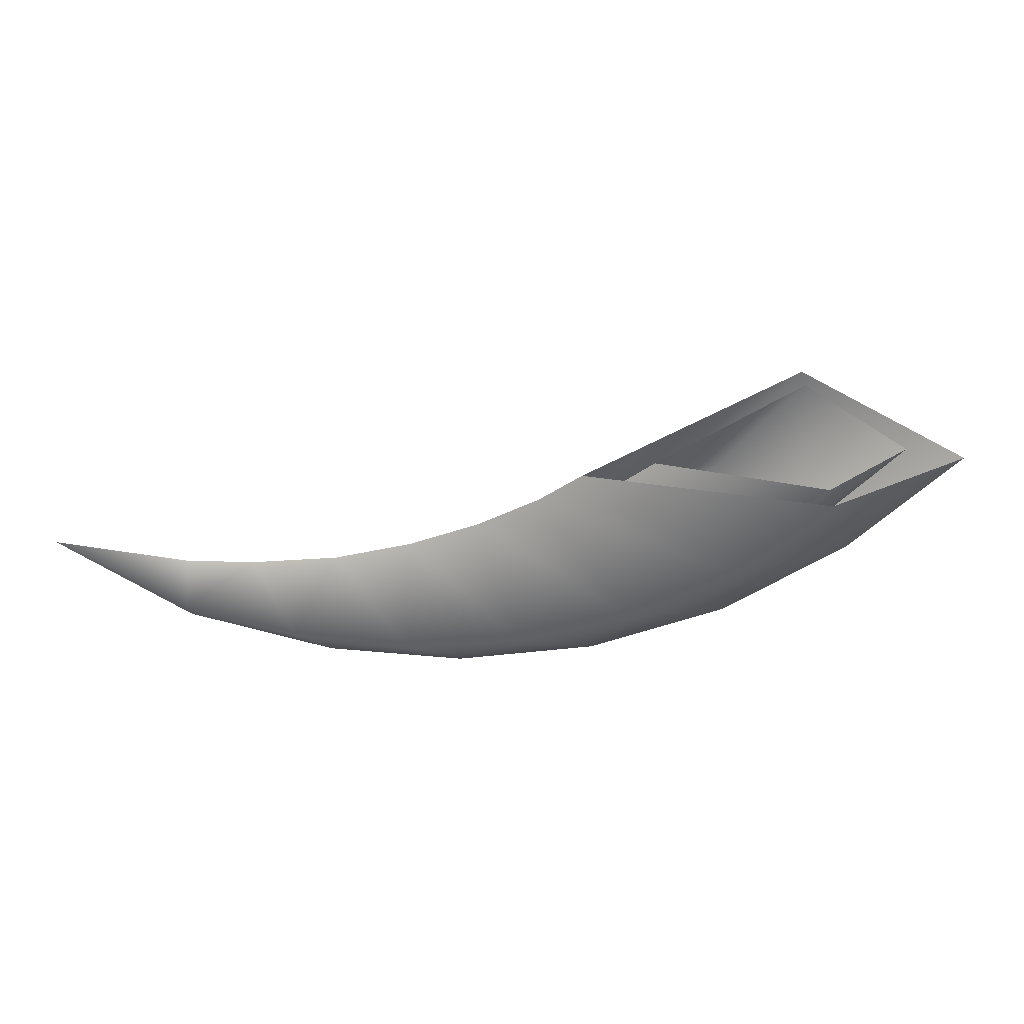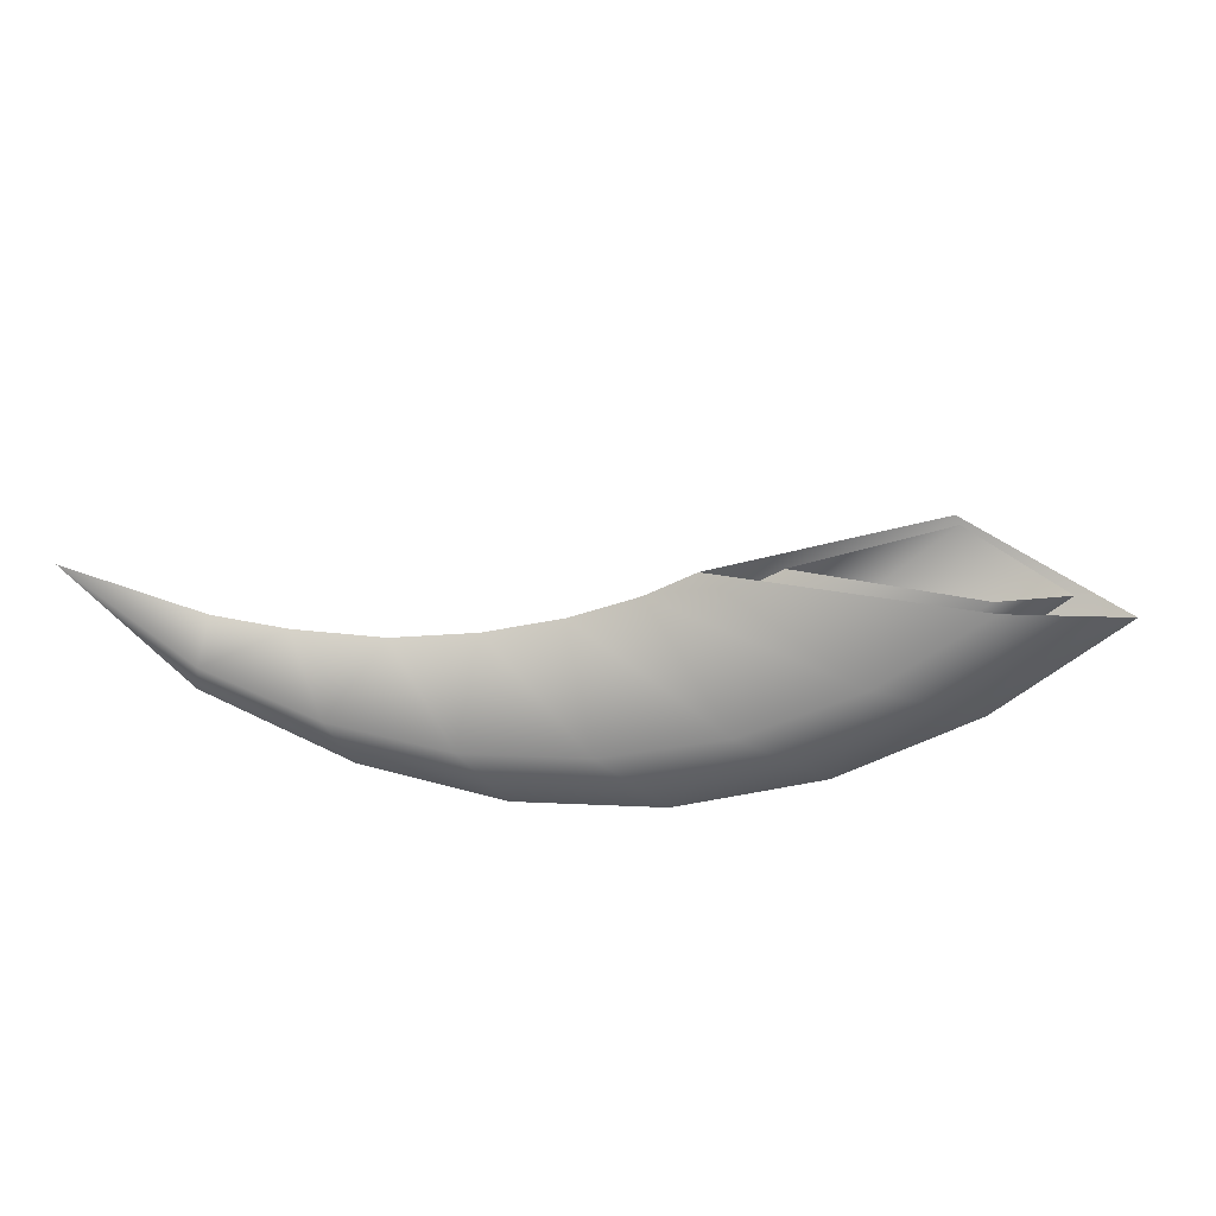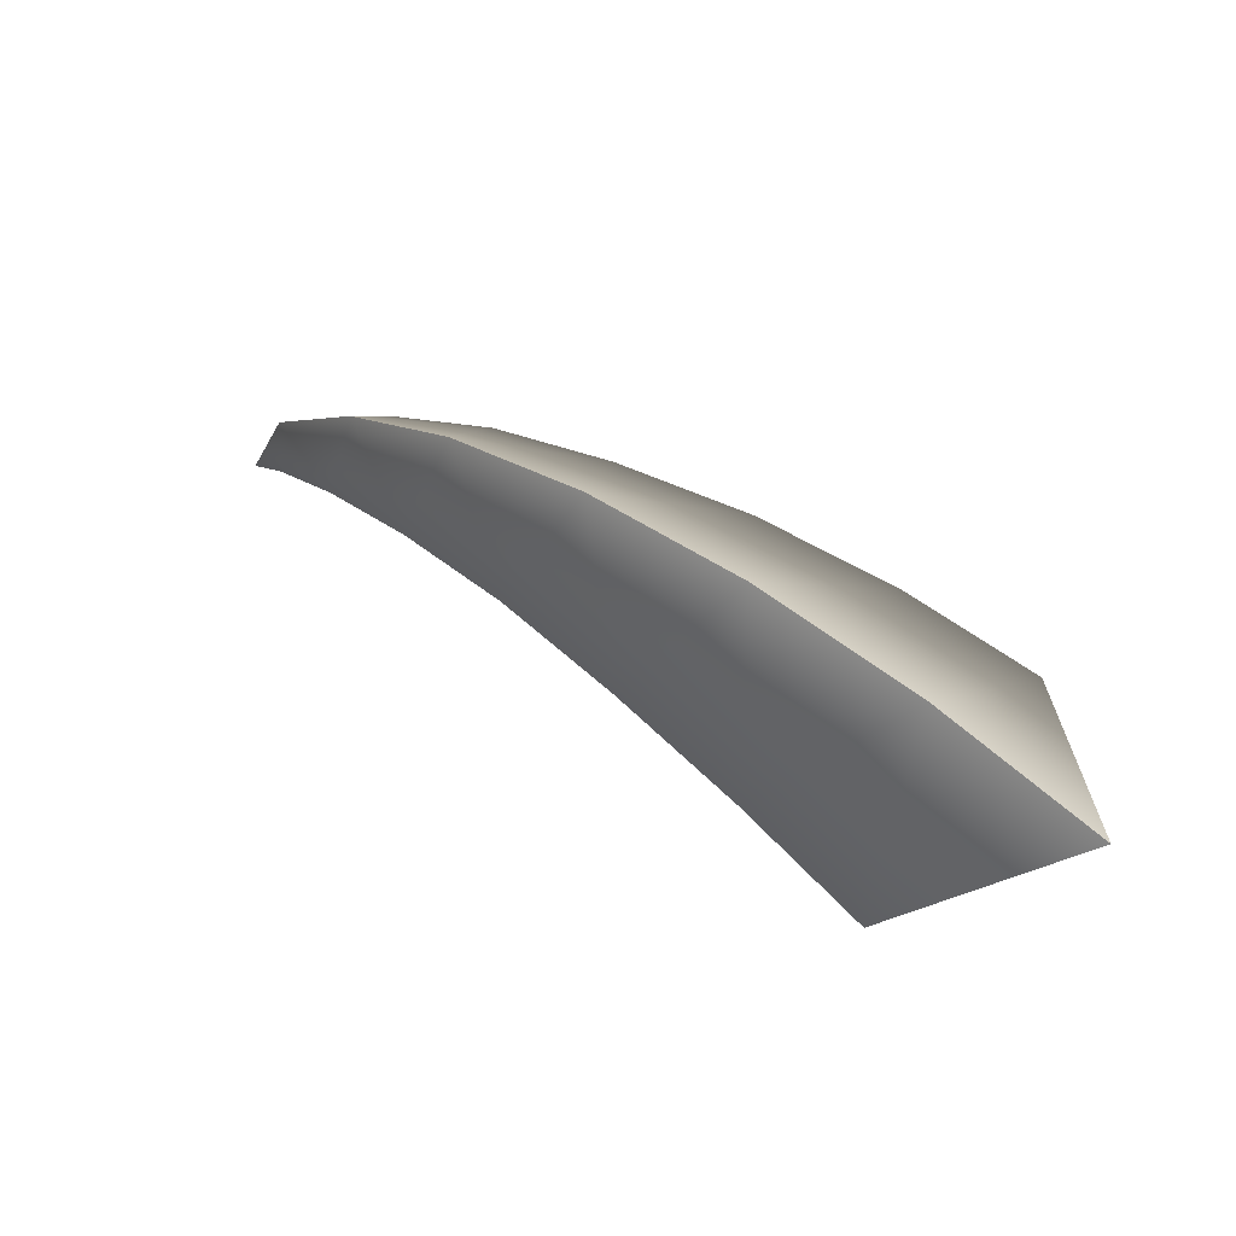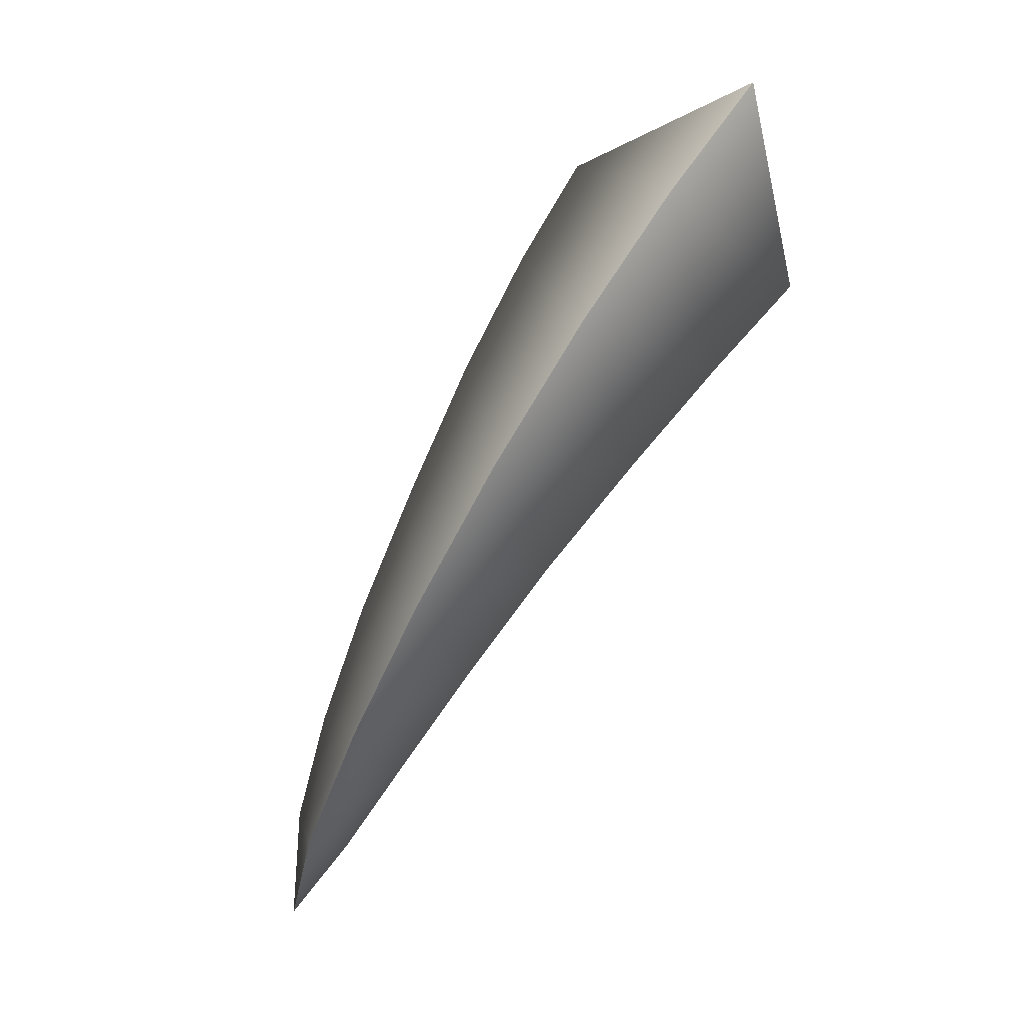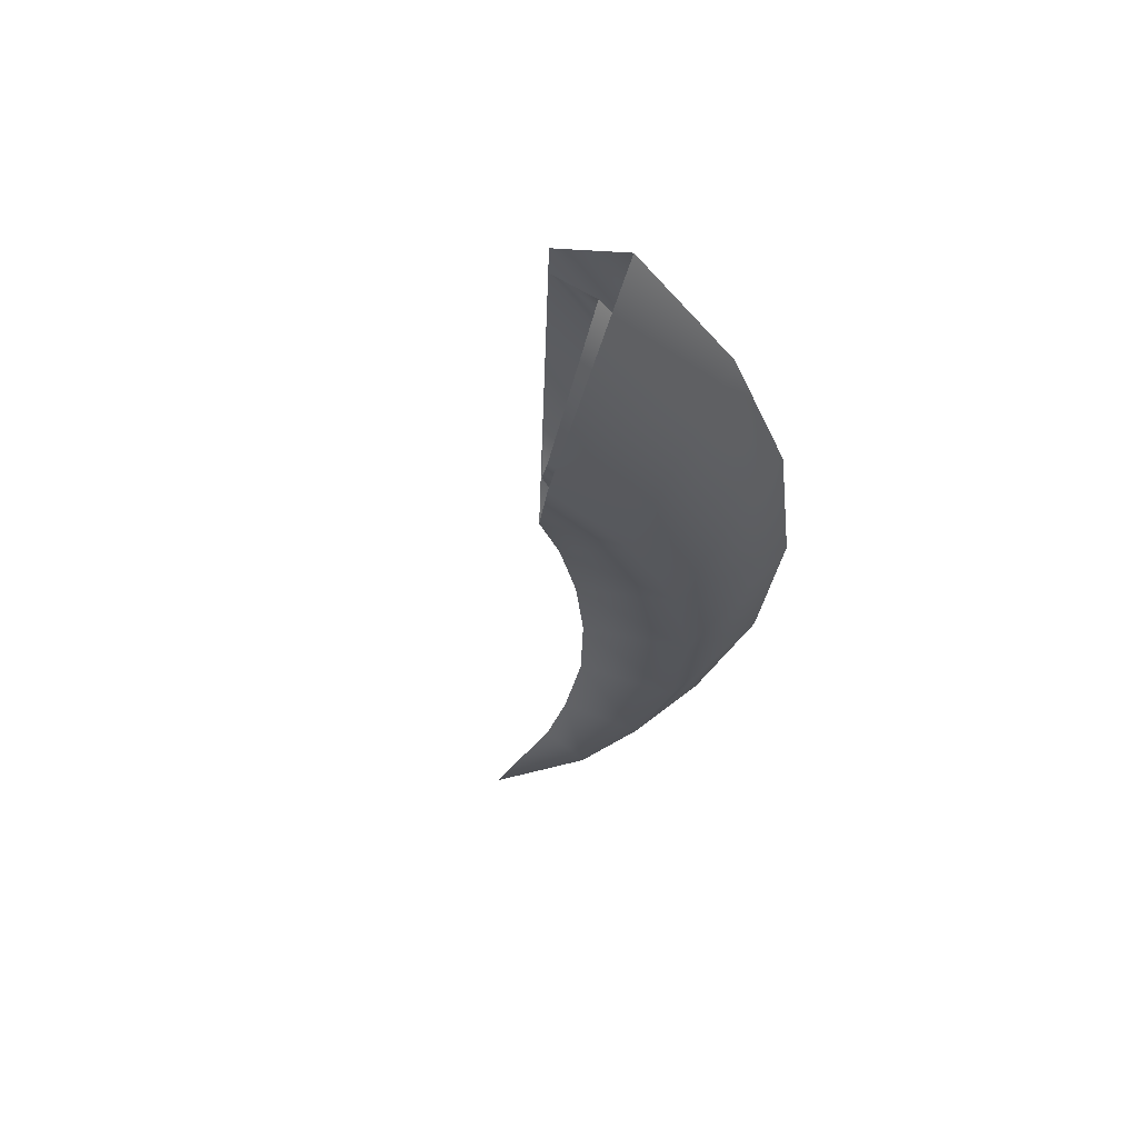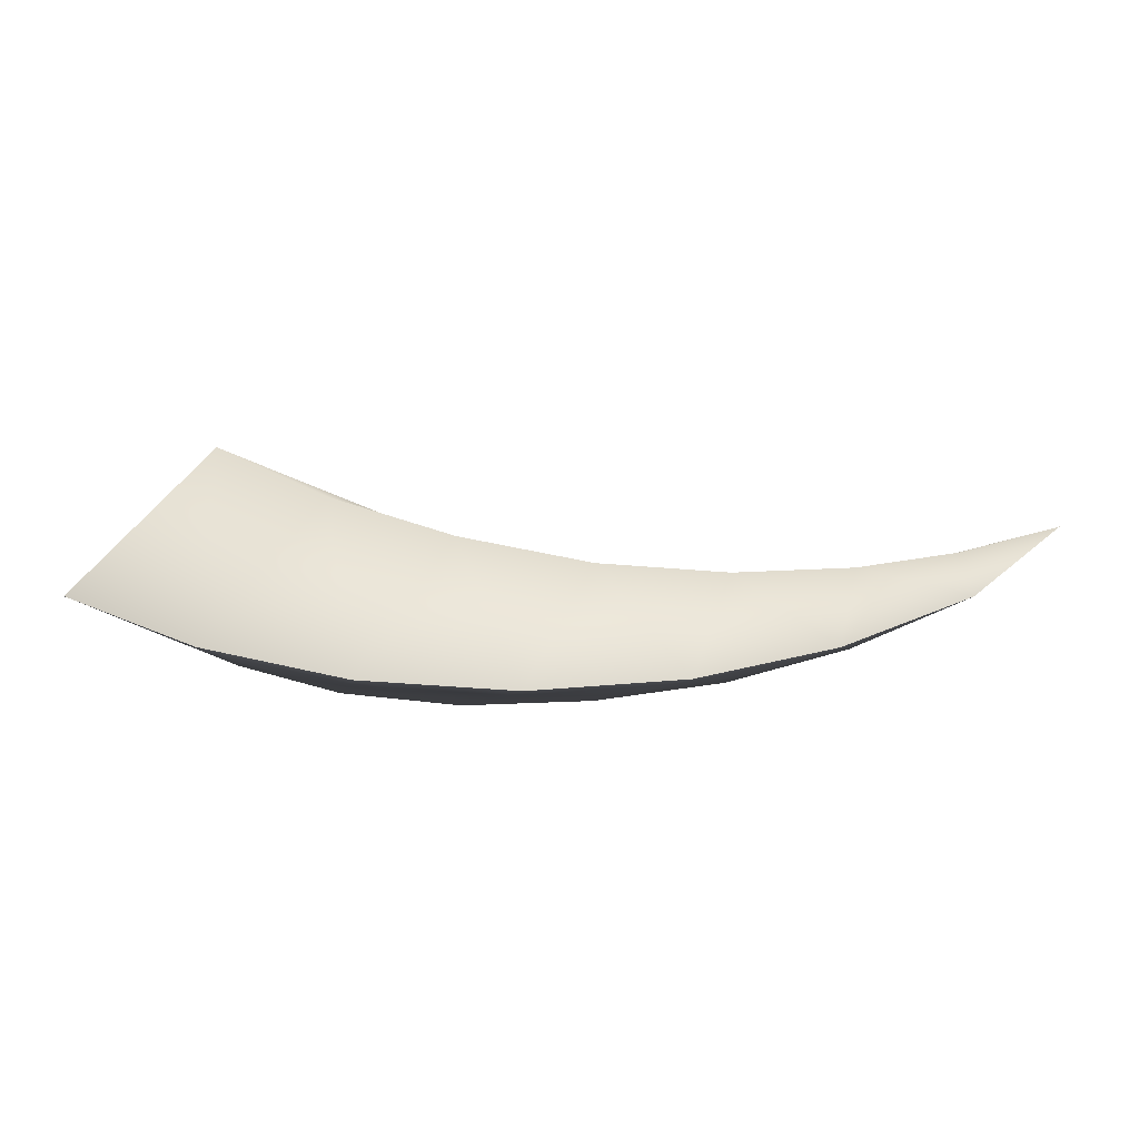
<metadata>
{"format":"obj","ext":"obj","renderer":"f3d","projection":"perspective","resolution":1024,"background":"white","views":[{"elev":-53.3,"azim":34.0,"up":"+Z"},{"elev":-67.8,"azim":24.4,"up":"+Z"},{"elev":68.1,"azim":36.2,"up":"+Y"},{"elev":71.8,"azim":-57.7,"up":"+Y"},{"elev":-30.4,"azim":109.6,"up":"+Z"},{"elev":31.2,"azim":-160.3,"up":"+Z"}]}
</metadata>
<code>
g mesh_claw
v -0.246 0.1059 0
v -0.2117 0.1644 0.007275
v -0.2174 0.1709 0
v -0.1756 0.2027 0.01231
v -0.1769 0.2205 0
v -0.1317 0.2341 0.01777
v -0.1297 0.2584 0
v -0.08163 0.2559 0.02342
v -0.07433 0.2851 0
v -0.02736 0.2671 0.02966
v -0.01305 0.2995 -3.126e-09
v 0.02874 0.2667 0.0359
v 0.05098 0.2993 3.429e-09
v 0.08434 0.2545 0.04234
v -0.2047 0.1544 0
v -0.1753 0.176 0
v -0.1391 0.1983 0
v -0.1007 0.2143 0
v -0.06183 0.2237 -3.126e-09
v -0.02299 0.2276 3.429e-09
v 0.01487 0.2263 -1.139e-08
v 0.05098 0.2993 3.429e-09
v 0.1147 0.2841 -1.791e-08
v -0.246 0.1059 0
v -0.2174 0.1709 0
v -0.2117 0.1644 -0.007275
v -0.1756 0.2027 -0.01231
v -0.1769 0.2205 0
v -0.1317 0.2341 -0.01777
v -0.1297 0.2584 0
v -0.08163 0.2559 -0.02342
v -0.07433 0.2851 0
v -0.02736 0.2671 -0.02966
v -0.01305 0.2995 -3.126e-09
v 0.02874 0.2667 -0.0359
v 0.05098 0.2993 3.429e-09
v 0.08434 0.2545 -0.04234
v -0.2047 0.1544 0
v -0.1753 0.176 0
v -0.1391 0.1983 0
v -0.1007 0.2143 0
v -0.06183 0.2237 -3.126e-09
v -0.02299 0.2276 3.429e-09
v 0.01487 0.2263 -1.139e-08
v 0.1147 0.2841 -1.791e-08
v 0.05098 0.2993 3.429e-09
v -0.246 0.1059 0
v -0.2118 0.1641 0.01267
v -0.221 0.1763 0
v -0.1756 0.2028 0.01982
v -0.1777 0.2325 0
v -0.1317 0.2343 0.02648
v -0.1284 0.2741 0
v -0.08185 0.256 0.03308
v -0.06937 0.304 0
v -0.02739 0.2672 0.04089
v -0.004034 0.3193 -8.984e-09
v 0.02866 0.2668 0.04801
v 0.06455 0.3191 1.028e-08
v 0.08428 0.2544 0.05436
v 0.1346 0.3035 -3.751e-08
v -0.2012 0.1497 0
v -0.1751 0.1683 0
v -0.1411 0.1879 0
v -0.1067 0.2011 0
v -0.07295 0.2096 -8.984e-09
v -0.04131 0.2136 1.028e-08
v -0.01693 0.2134 -2.384e-08
v -0.246 0.1059 0
v -0.221 0.1763 0
v -0.2118 0.1641 -0.01267
v -0.1756 0.2028 -0.01982
v -0.1777 0.2325 0
v -0.1317 0.2343 -0.02648
v -0.1284 0.2741 0
v -0.08185 0.256 -0.03308
v -0.06937 0.304 0
v -0.02739 0.2672 -0.04089
v -0.004034 0.3193 -8.984e-09
v 0.02866 0.2668 -0.04801
v 0.06455 0.3191 1.028e-08
v 0.08428 0.2544 -0.05436
v 0.1346 0.3035 -3.751e-08
v -0.2012 0.1497 0
v -0.1751 0.1683 0
v -0.1411 0.1879 0
v -0.1067 0.2011 0
v -0.07295 0.2096 -8.984e-09
v -0.04131 0.2136 1.028e-08
v -0.01693 0.2134 -2.384e-08
g mesh_claw_0
f 3 2 1
f 4 2 3
f 3 5 4
f 4 5 6
f 5 7 6
f 6 7 8
f 9 8 7
f 8 9 10
f 11 10 9
f 10 11 12
f 13 12 11
f 12 13 14
f 2 15 1
f 2 4 16
f 16 15 2
f 16 4 17
f 6 17 4
f 17 6 18
f 8 18 6
f 18 8 19
f 10 19 8
f 10 20 19
f 12 20 10
f 21 12 14
f 12 21 20
f 23 14 22
f 26 25 24
f 25 26 27
f 25 27 28
f 29 28 27
f 28 29 30
f 31 30 29
f 30 31 32
f 33 32 31
f 32 33 34
f 33 35 34
f 34 35 36
f 35 37 36
f 38 26 24
f 39 26 38
f 26 39 27
f 40 27 39
f 27 40 29
f 29 41 31
f 40 41 29
f 31 42 33
f 41 42 31
f 35 33 43
f 42 43 33
f 37 35 44
f 43 44 35
f 46 37 45
f 49 48 47
f 50 48 49
f 49 51 50
f 50 51 52
f 51 53 52
f 52 53 54
f 55 54 53
f 54 55 56
f 57 56 55
f 56 57 58
f 59 58 57
f 59 60 58
f 61 60 59
f 48 62 47
f 48 50 63
f 63 62 48
f 63 50 64
f 52 64 50
f 64 52 65
f 54 65 52
f 54 66 65
f 56 66 54
f 67 56 58
f 56 67 66
f 68 58 60
f 58 68 67
f 71 70 69
f 70 71 72
f 70 72 73
f 74 73 72
f 73 74 75
f 76 75 74
f 75 76 77
f 76 78 77
f 77 78 79
f 78 80 79
f 79 80 81
f 80 82 81
f 83 81 82
f 84 71 69
f 71 84 85
f 71 85 72
f 86 72 85
f 72 86 74
f 74 87 76
f 86 87 74
f 78 76 88
f 87 88 76
f 80 78 89
f 88 89 78
f 82 80 90
f 89 90 80

</code>
